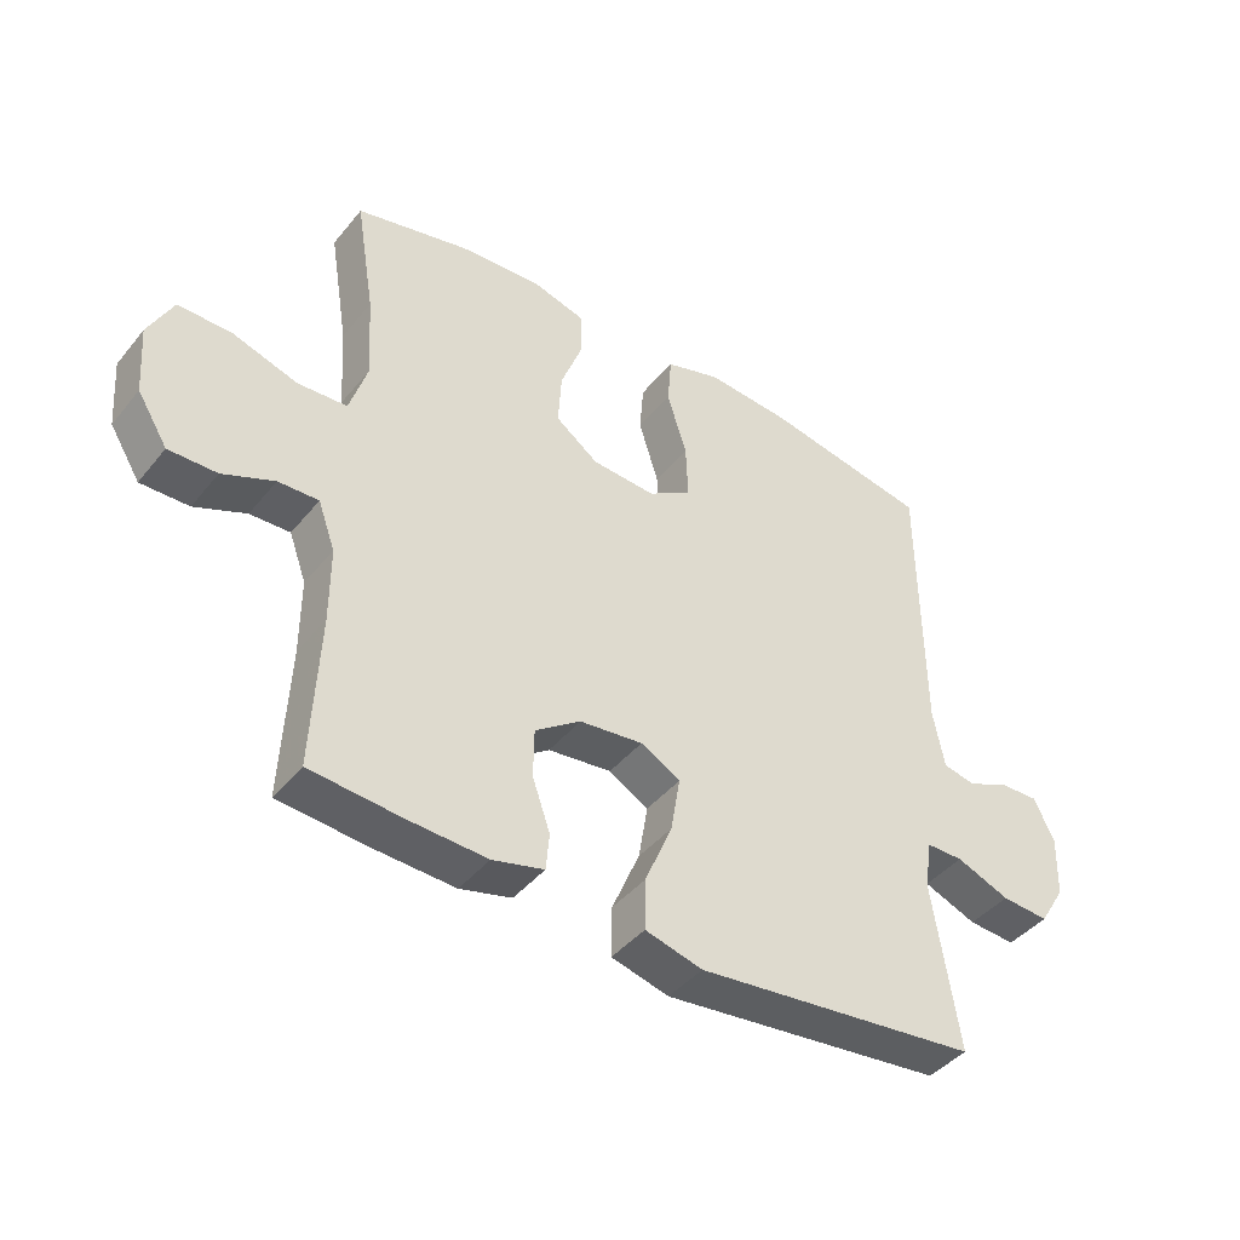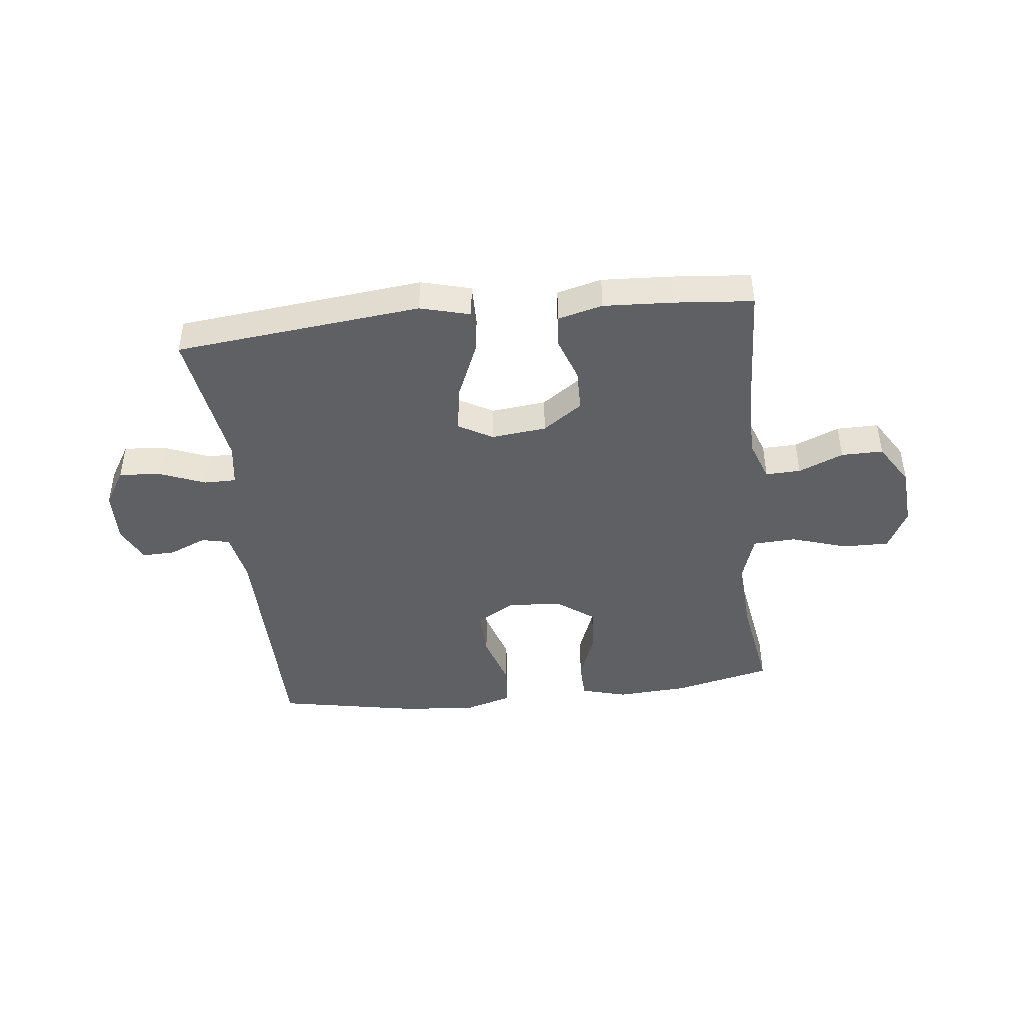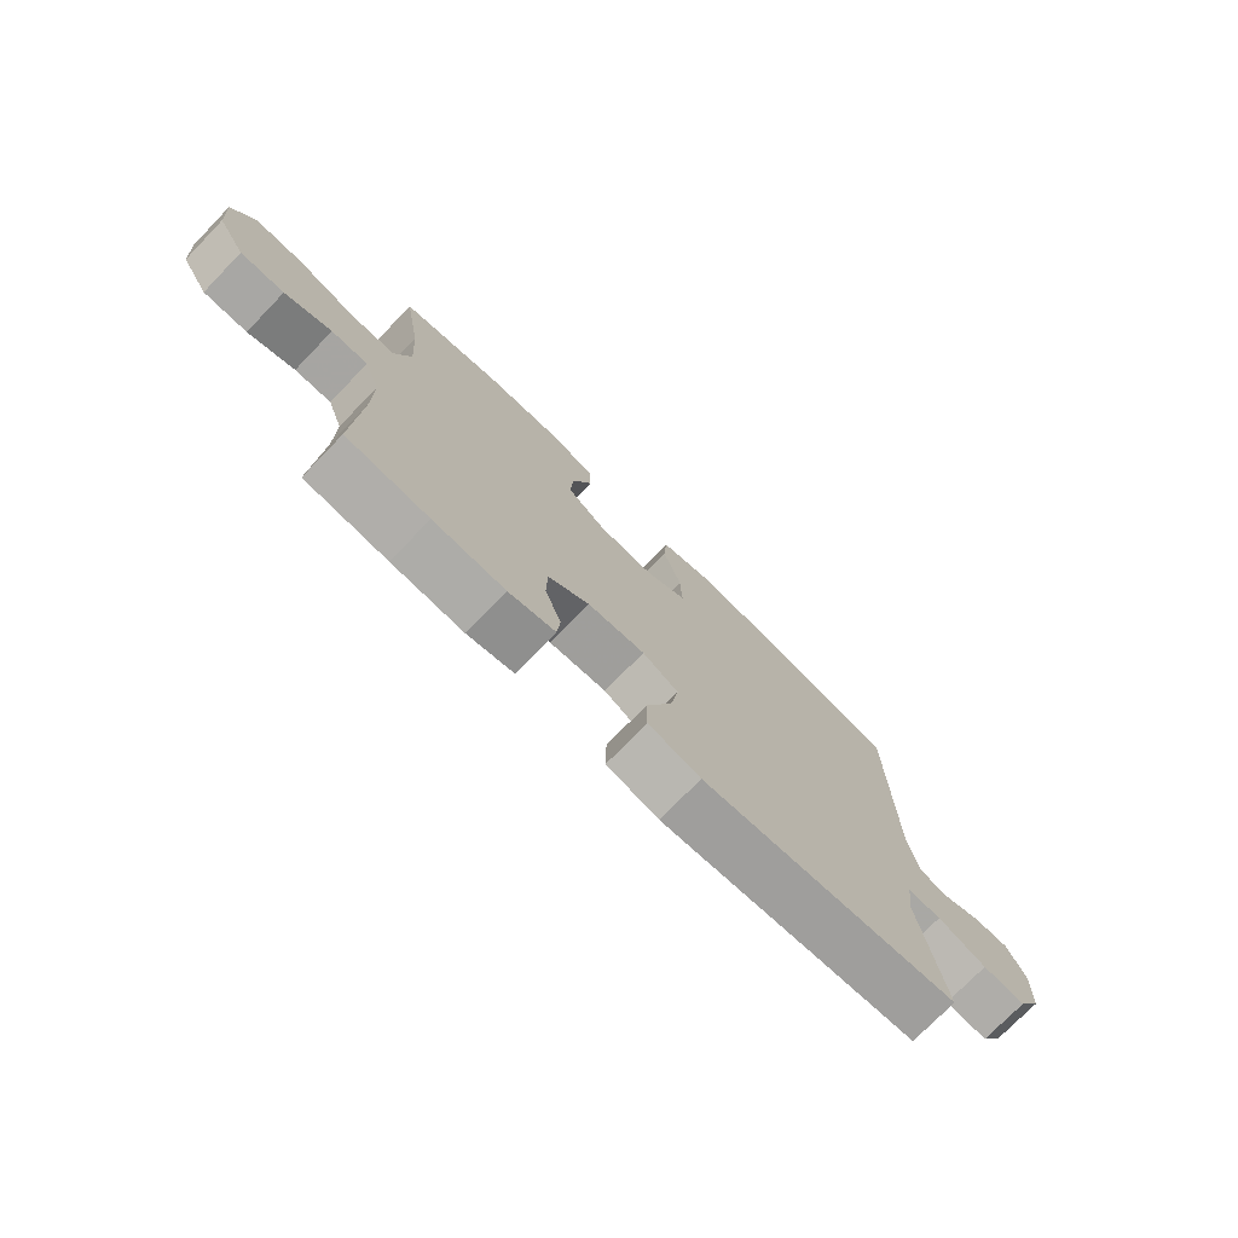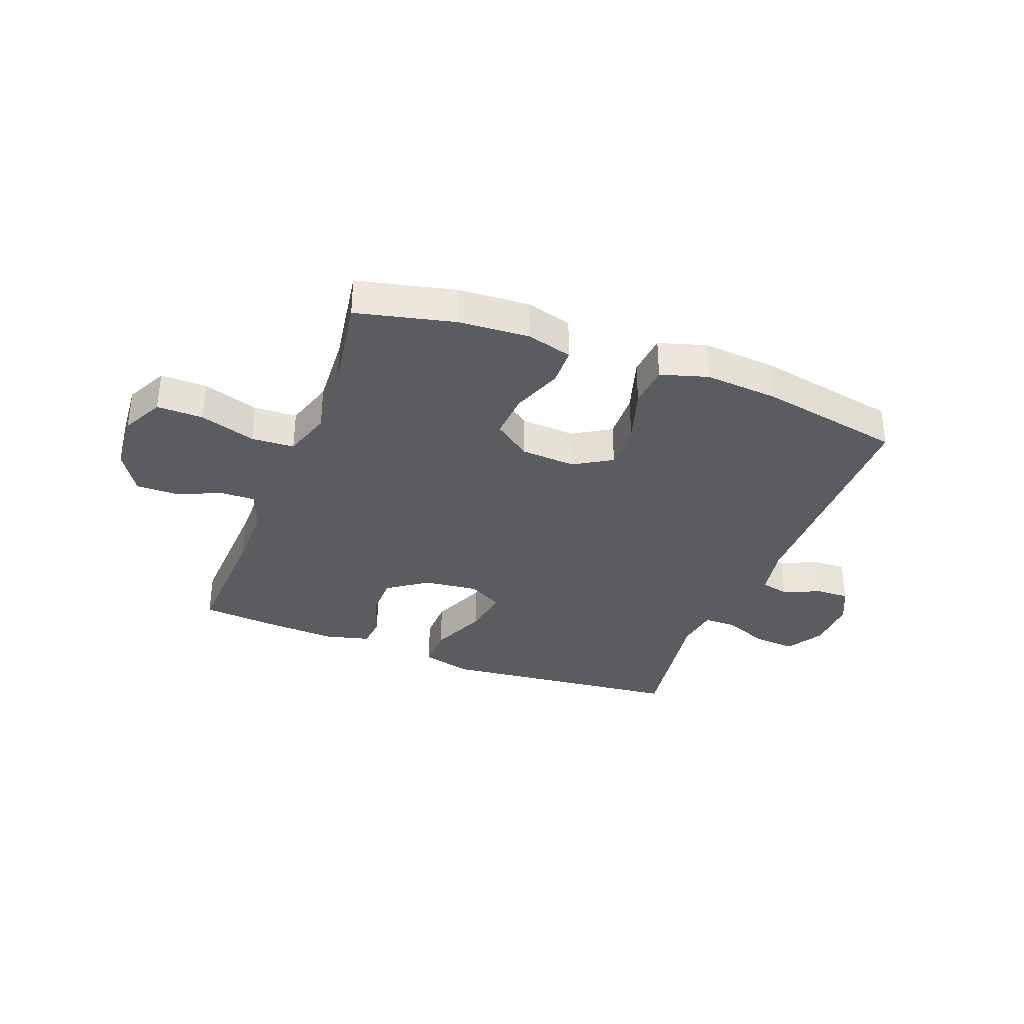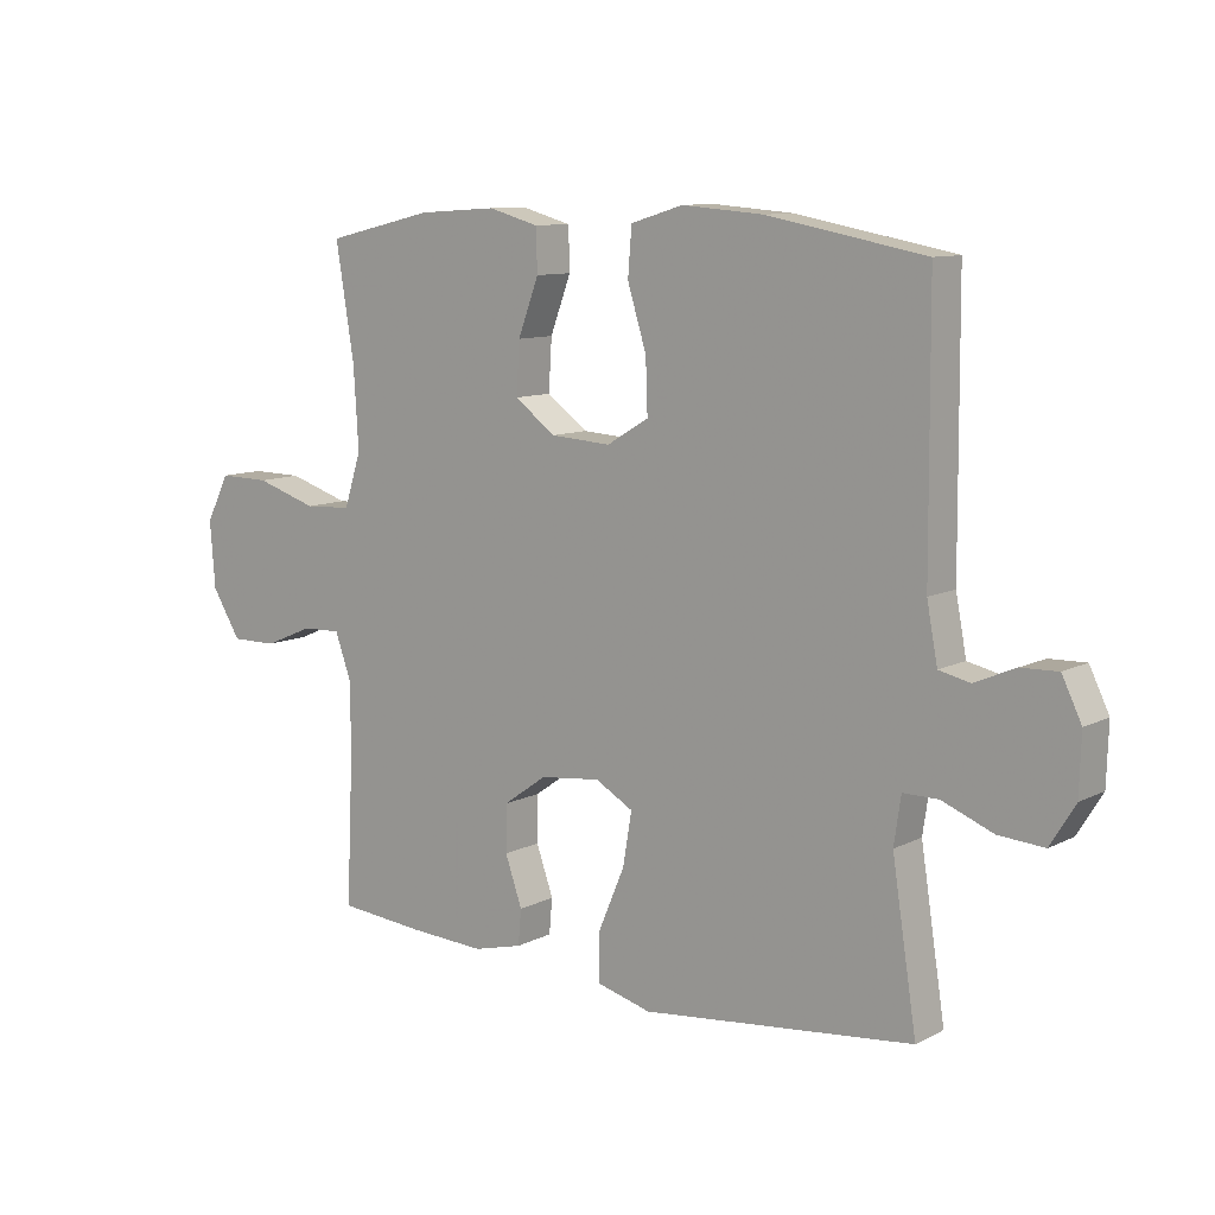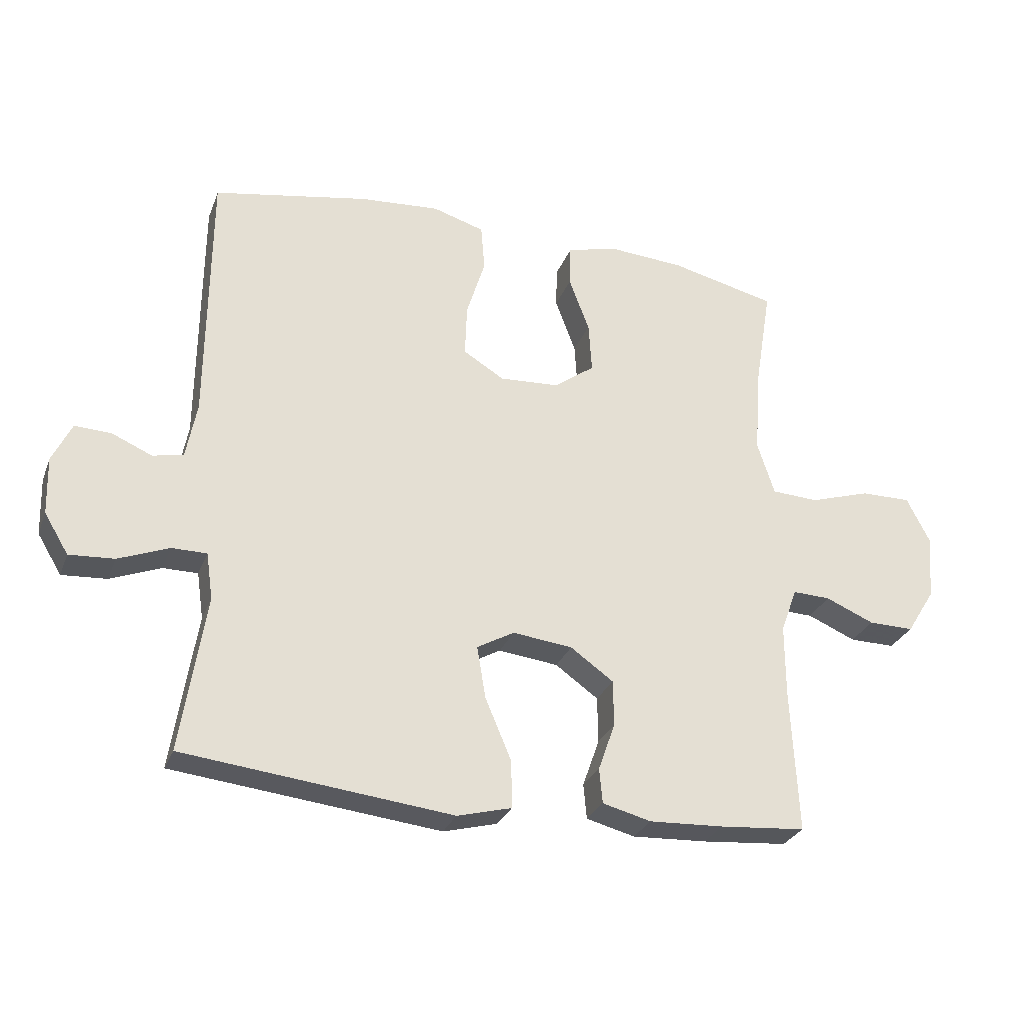
<metadata>
{"format":"obj","ext":"obj","renderer":"f3d","projection":"perspective","resolution":1024,"background":"white","views":[{"elev":-42.5,"azim":-35.8,"up":"+Z"},{"elev":-43.9,"azim":-173.7,"up":"+Y"},{"elev":-75.0,"azim":-44.1,"up":"+Z"},{"elev":-34.3,"azim":-20.9,"up":"+Y"},{"elev":10.1,"azim":38.2,"up":"+Z"},{"elev":-28.7,"azim":161.3,"up":"+Z"}]}
</metadata>
<code>
v 0.5 0.07 -0.5
v 0.207 0.07 -0.532
v 0.07 0.07 -0.547
v -0.017 0.07 -0.524
v -0.016 0.07 -0.448
v 0.026 0.07 -0.349
v 0.04 0.07 -0.265
v -0.02 0.07 -0.231
v -0.116 0.07 -0.242
v -0.185 0.07 -0.291
v -0.186 0.07 -0.365
v -0.159 0.07 -0.442
v -0.164 0.07 -0.498
v -0.242 0.07 -0.518
v -0.362 0.07 -0.512
v -0.5 0.07 -0.5
v -0.489 0.07 -0.267
v -0.489 0.07 -0.152
v -0.515 0.07 -0.08
v -0.576 0.07 -0.082
v -0.654 0.07 -0.115
v -0.727 0.07 -0.116
v -0.773 0.07 -0.042
v -0.781 0.07 0.063
v -0.744 0.07 0.136
v -0.663 0.07 0.135
v -0.565 0.07 0.104
v -0.49 0.07 0.108
v -0.463 0.07 0.193
v -0.471 0.07 0.322
v -0.5 0.07 0.5
v -0.329 0.07 0.54
v -0.205 0.07 0.548
v -0.125 0.07 0.526
v -0.123 0.07 0.459
v -0.156 0.07 0.371
v -0.161 0.07 0.29
v -0.096 0.07 0.242
v 0 0.07 0.236
v 0.066 0.07 0.276
v 0.063 0.07 0.36
v 0.033 0.07 0.457
v 0.039 0.07 0.532
v 0.122 0.07 0.557
v 0.25 0.07 0.547
v 0.5 0.07 0.5
v 0.503 0.07 0.082
v 0.52 0.07 -0.008
v 0.569 0.07 -0.019
v 0.634 0.07 0.009
v 0.692 0.07 0.011
v 0.723 0.07 -0.053
v 0.72 0.07 -0.146
v 0.681 0.07 -0.21
v 0.609 0.07 -0.205
v 0.528 0.07 -0.173
v 0.472 0.07 -0.173
v 0.461 0.07 -0.248
v 0.5 0 -0.5
v 0.207 0 -0.532
v 0.07 0 -0.547
v -0.017 0 -0.524
v -0.016 0 -0.448
v 0.026 0 -0.349
v 0.04 0 -0.265
v -0.02 0 -0.231
v -0.116 0 -0.242
v -0.185 0 -0.291
v -0.186 0 -0.365
v -0.159 0 -0.442
v -0.164 0 -0.498
v -0.242 0 -0.518
v -0.362 0 -0.512
v -0.5 0 -0.5
v -0.489 0 -0.267
v -0.489 0 -0.152
v -0.515 0 -0.08
v -0.576 0 -0.082
v -0.654 0 -0.115
v -0.727 0 -0.116
v -0.773 0 -0.042
v -0.781 0 0.063
v -0.744 0 0.136
v -0.663 0 0.135
v -0.565 0 0.104
v -0.49 0 0.108
v -0.463 0 0.193
v -0.471 0 0.322
v -0.5 0 0.5
v -0.329 0 0.54
v -0.205 0 0.548
v -0.125 0 0.526
v -0.123 0 0.459
v -0.156 0 0.371
v -0.161 0 0.29
v -0.096 0 0.242
v 0 0 0.236
v 0.066 0 0.276
v 0.063 0 0.36
v 0.033 0 0.457
v 0.039 0 0.532
v 0.122 0 0.557
v 0.25 0 0.547
v 0.5 0 0.5
v 0.503 0 0.082
v 0.52 0 -0.008
v 0.569 0 -0.019
v 0.634 0 0.009
v 0.692 0 0.011
v 0.723 0 -0.053
v 0.72 0 -0.146
v 0.681 0 -0.21
v 0.609 0 -0.205
v 0.528 0 -0.173
v 0.472 0 -0.173
v 0.461 0 -0.248
f 53 54 55 56
f 53 56 57
f 52 53 57
f 49 50 51 52
f 49 52 57
f 48 49 57
f 47 48 57
f 46 47 57 58
f 44 45 46 58
f 41 42 43 44
f 40 41 44 58
f 33 34 35 36
f 33 36 37
f 30 31 32 33
f 29 30 33 37
f 28 29 37 38
f 24 25 26 27
f 24 27 28
f 23 24 28
f 20 21 22 23
f 19 20 23 28
f 18 19 28 38
f 14 15 16 17
f 11 12 13 14
f 10 11 14 17
f 9 10 17 18
f 3 4 5 6
f 2 3 6 7
f 1 2 7
f 39 40 58 1
f 8 9 18 38
f 8 38 39
f 1 7 8 39
f 114 113 112 111
f 115 114 111
f 115 111 110
f 110 109 108 107
f 115 110 107
f 115 107 106
f 115 106 105
f 116 115 105 104
f 116 104 103 102
f 102 101 100 99
f 116 102 99 98
f 94 93 92 91
f 95 94 91
f 91 90 89 88
f 95 91 88 87
f 96 95 87 86
f 85 84 83 82
f 86 85 82
f 86 82 81
f 81 80 79 78
f 86 81 78 77
f 96 86 77 76
f 75 74 73 72
f 72 71 70 69
f 75 72 69 68
f 76 75 68 67
f 64 63 62 61
f 65 64 61 60
f 65 60 59
f 59 116 98 97
f 96 76 67 66
f 97 96 66
f 97 66 65 59
f 1 59 60 2
f 2 60 61 3
f 3 61 62 4
f 4 62 63 5
f 5 63 64 6
f 6 64 65 7
f 7 65 66 8
f 8 66 67 9
f 9 67 68 10
f 10 68 69 11
f 11 69 70 12
f 12 70 71 13
f 13 71 72 14
f 14 72 73 15
f 15 73 74 16
f 16 74 75 17
f 17 75 76 18
f 18 76 77 19
f 19 77 78 20
f 20 78 79 21
f 21 79 80 22
f 22 80 81 23
f 23 81 82 24
f 24 82 83 25
f 25 83 84 26
f 26 84 85 27
f 27 85 86 28
f 28 86 87 29
f 29 87 88 30
f 30 88 89 31
f 31 89 90 32
f 32 90 91 33
f 33 91 92 34
f 34 92 93 35
f 35 93 94 36
f 36 94 95 37
f 37 95 96 38
f 38 96 97 39
f 39 97 98 40
f 40 98 99 41
f 41 99 100 42
f 42 100 101 43
f 43 101 102 44
f 44 102 103 45
f 45 103 104 46
f 46 104 105 47
f 47 105 106 48
f 48 106 107 49
f 49 107 108 50
f 50 108 109 51
f 51 109 110 52
f 52 110 111 53
f 53 111 112 54
f 54 112 113 55
f 55 113 114 56
f 56 114 115 57
f 57 115 116 58
f 58 116 59 1

</code>
